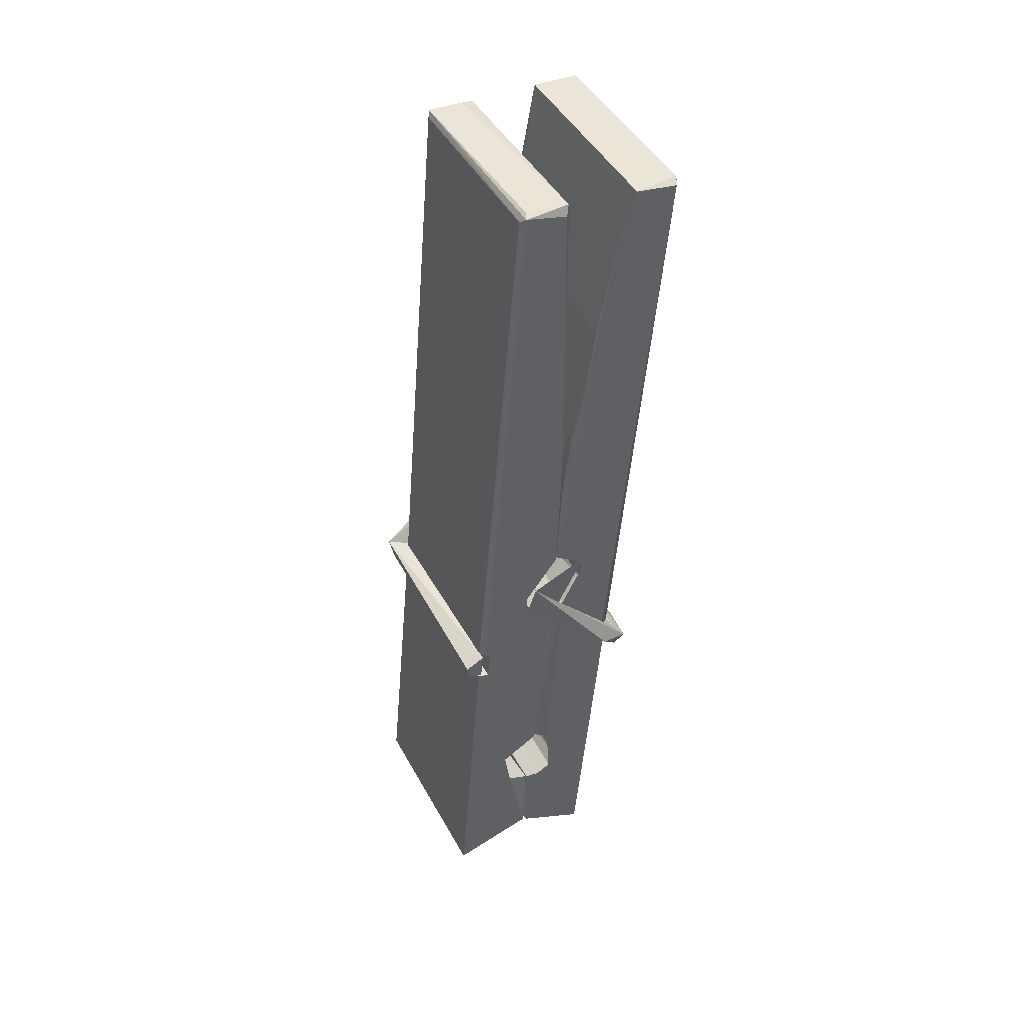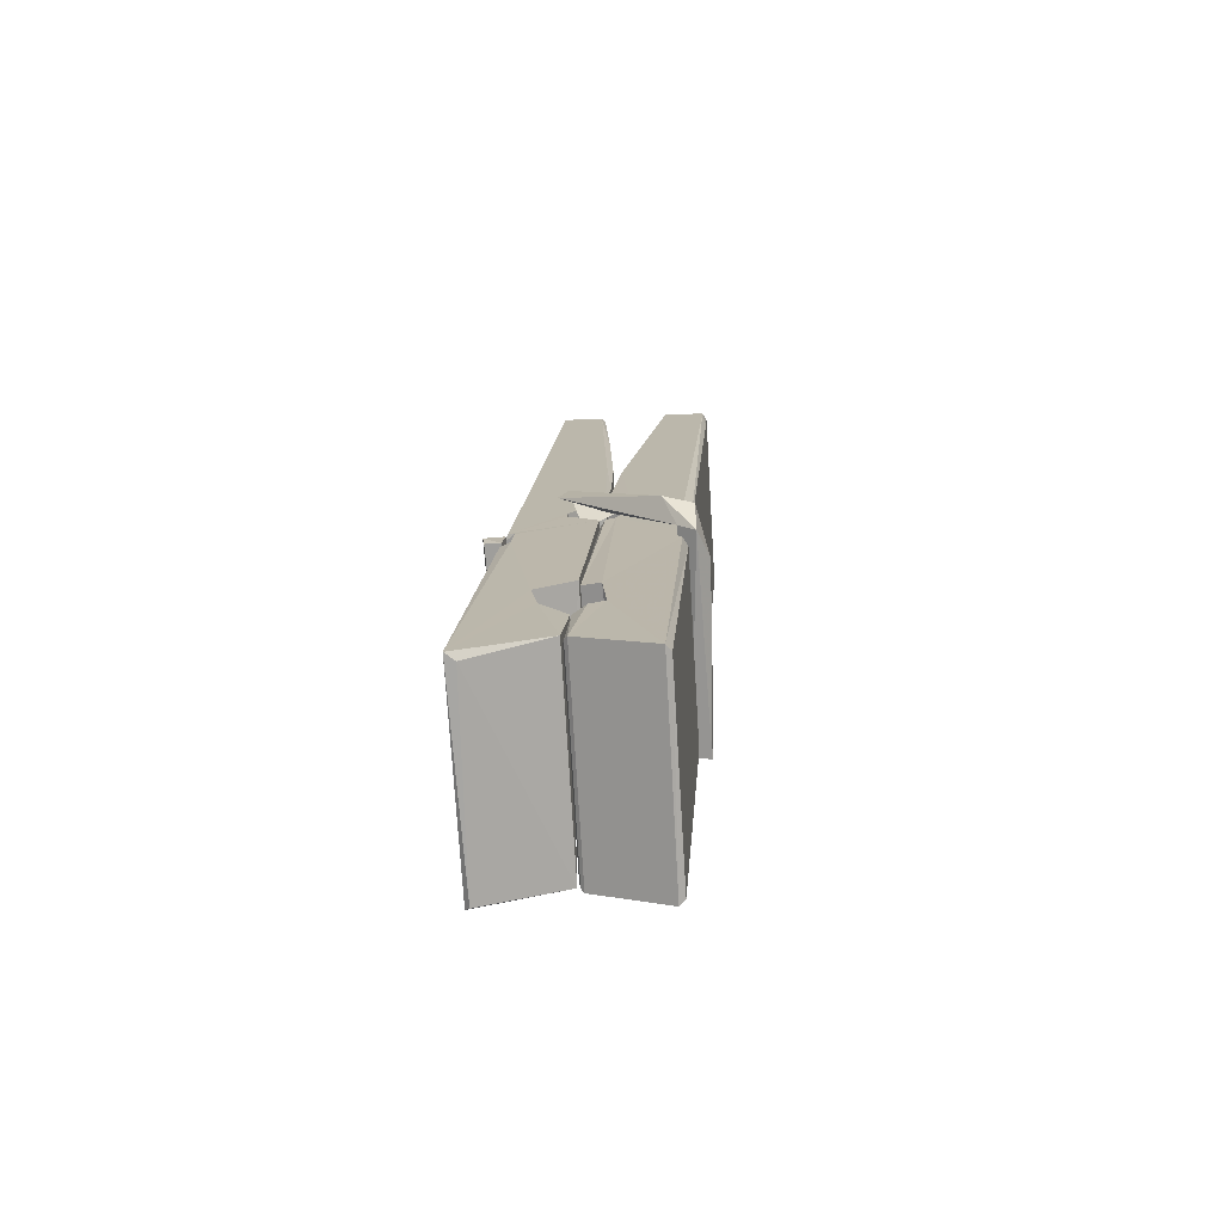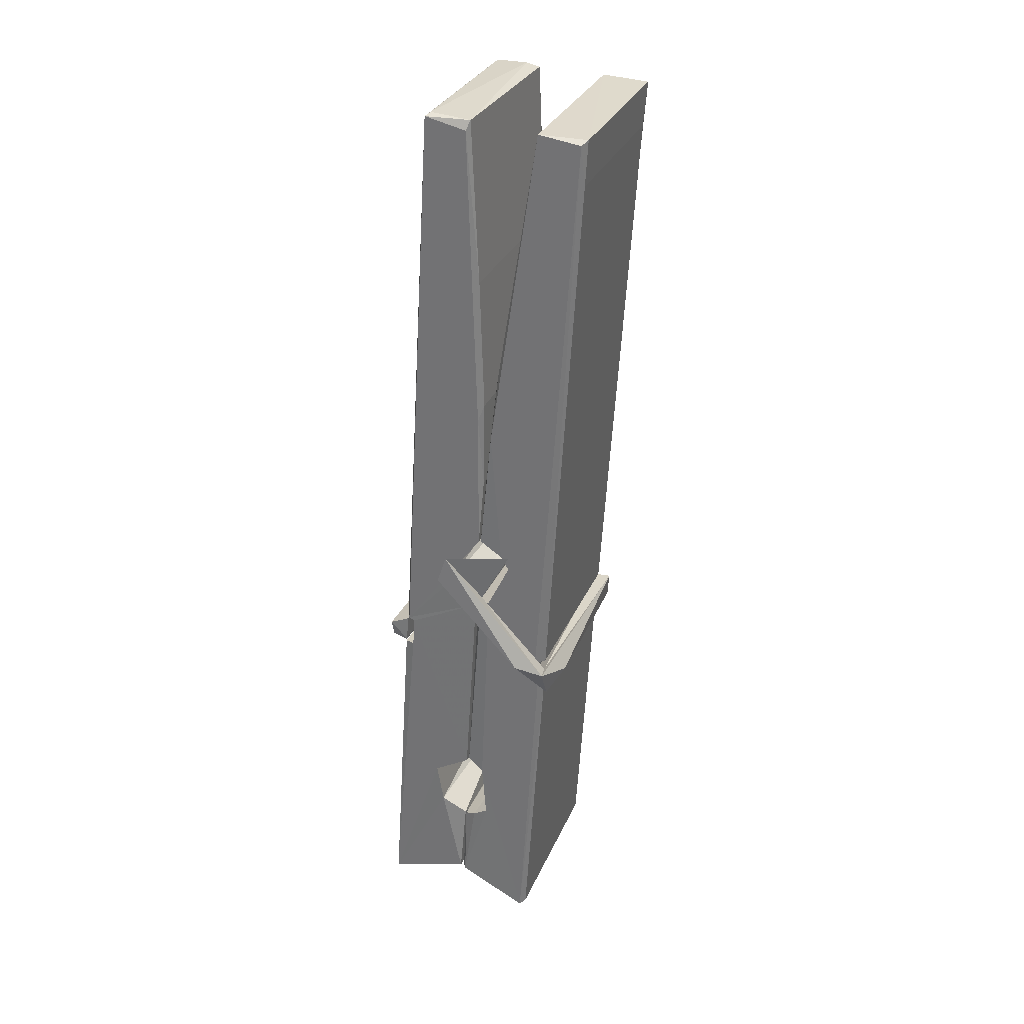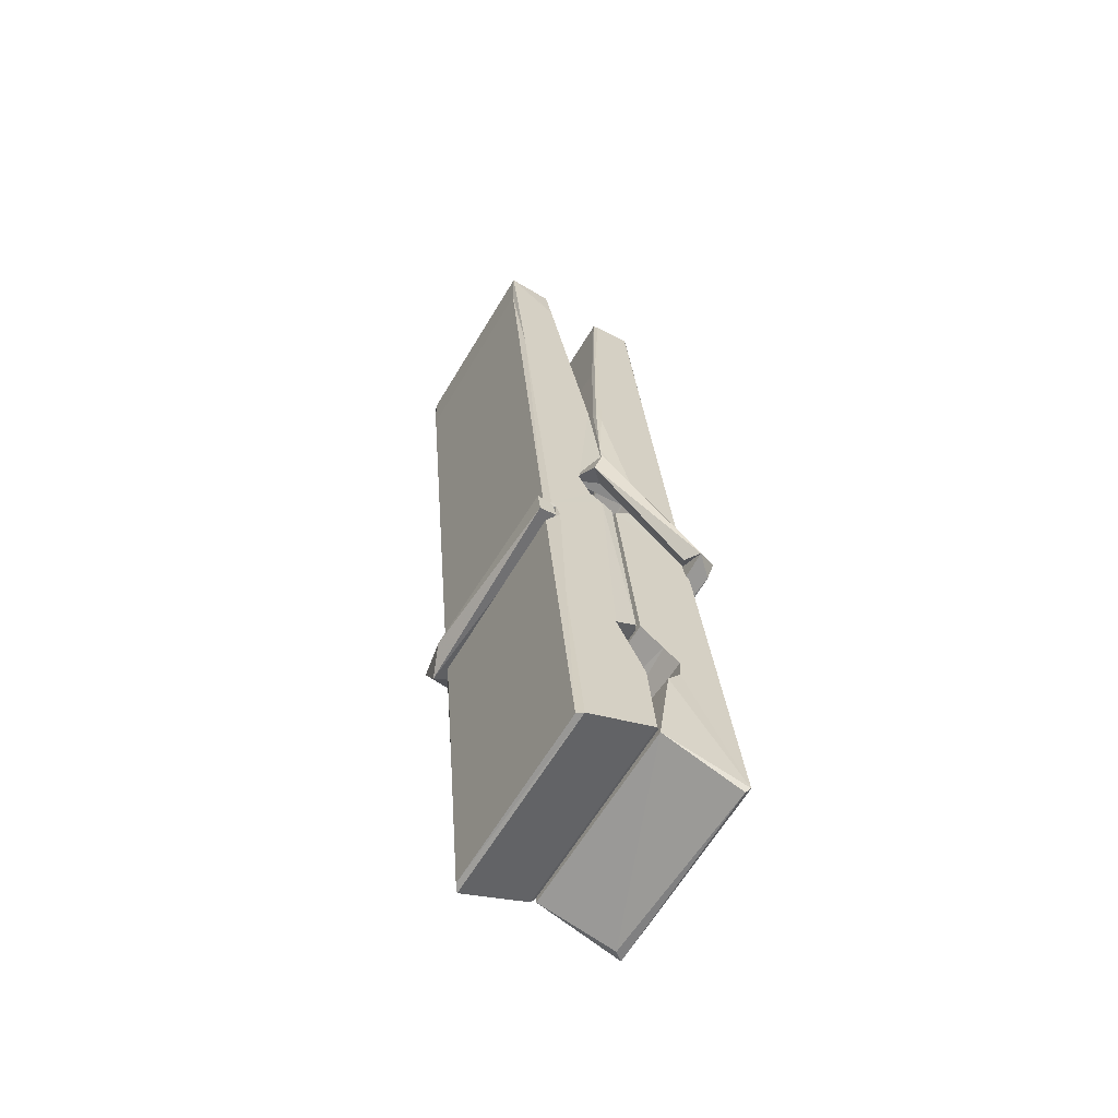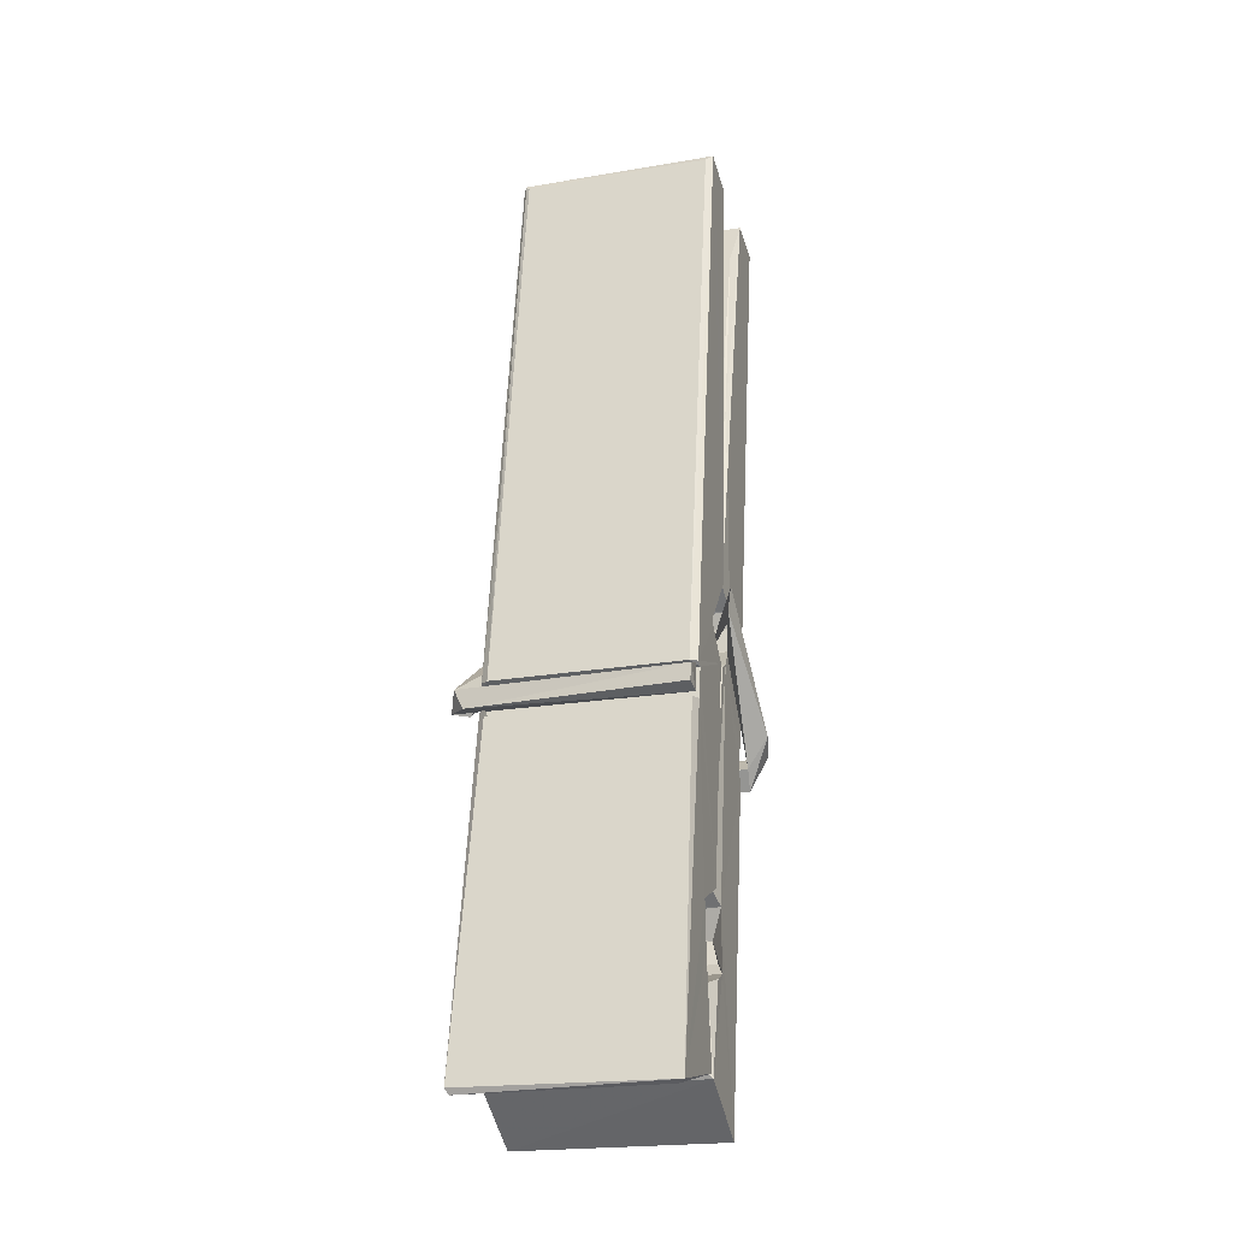
<metadata>
{"format":"obj","ext":"obj","renderer":"f3d","projection":"perspective","resolution":1024,"background":"white","views":[{"elev":44.2,"azim":-117.1,"up":"+Y"},{"elev":-76.6,"azim":-86.1,"up":"+Y"},{"elev":29.1,"azim":-69.1,"up":"+Y"},{"elev":-62.3,"azim":59.4,"up":"+Y"},{"elev":-27.1,"azim":-162.9,"up":"+Y"}]}
</metadata>
<code>
v -0.8042 -2.942 2.272
v -0.6406 -2.908 2.212
v -0.8024 -2.91 2.211
v -0.7985 -2.906 2.211
v -0.8158 -2.363 2.256
v -0.8143 -2.284 2.268
v -0.8167 -2.187 2.286
v -0.8115 -2.395 2.25
v -0.6588 -2.186 2.286
v -0.8177 -2.191 2.329
v -0.8178 -2.424 2.249
v -0.8245 -2.152 2.292
v -0.6442 -2.773 2.221
v -0.8112 -2.668 2.291
v -0.8135 -2.59 2.244
v -0.8073 -2.84 2.225
v -0.8071 -2.833 2.237
v -0.8083 -2.785 2.234
v -0.6426 -2.826 2.24
v -0.6482 -2.805 2.247
v -0.8025 -2.823 2.245
v -0.6493 -2.558 2.264
v -0.6536 -2.54 2.26
v -0.8148 -2.54 2.257
v -0.8141 -2.528 2.238
v -0.6512 -2.523 2.236
v -0.8063 -2.644 2.296
v -0.6641 -2.183 2.284
v -0.6613 -2.147 2.291
v -0.6577 -2.391 2.249
v -0.6489 -2.58 2.254
v -0.6496 -2.59 2.233
v -0.6487 -2.586 2.243
v -0.6493 -2.771 2.219
v -0.6427 -2.906 2.21
v -0.6459 -2.902 2.209
v -0.6429 -2.661 2.286
v -0.8041 -2.668 2.295
v -0.6636 -2.186 2.328
v -0.6617 -2.28 2.267
v -0.8134 -2.57 2.265
v -0.8051 -2.776 2.22
v -0.7979 -2.804 2.248
v -0.6424 -2.838 2.217
v -0.8097 -2.469 2.242
v -0.6554 -2.465 2.24
v -0.8144 -2.551 2.264
v -0.8242 -2.157 2.327
v -0.8172 -2.154 2.331
v -0.6598 -2.15 2.33
v -0.6557 -2.309 2.316
v -0.647 -2.639 2.292
v -0.6463 -2.841 2.214
v -0.6394 -2.937 2.27
v -0.6436 -2.936 2.274
v -0.7988 -2.94 2.276
v -0.8054 -2.913 2.214
v -0.6534 -2.404 2.251
v -0.6436 -2.785 2.239
v -0.8086 -2.596 2.233
v -0.6539 -2.592 2.231
v -0.647 -2.641 2.287
v -0.8133 -2.596 2.236
v -0.6463 -2.665 2.289
v -0.6515 -2.664 2.294
v -0.8021 -2.845 2.215
v -0.8119 -2.646 2.289
v -0.8112 -2.666 2.287
v -0.6516 -2.64 2.295
v -0.8215 -2.147 2.236
v -0.6437 -2.906 2.208
v -0.8149 -2.394 2.243
v -0.818 -2.283 2.24
v -0.6601 -2.15 2.231
v -0.6605 -2.145 2.199
v -0.6535 -2.403 2.237
v -0.6558 -2.39 2.241
v -0.6588 -2.278 2.238
v -0.8183 -2.408 2.238
v -0.8088 -2.776 2.219
v -0.6441 -2.772 2.218
v -0.6426 -2.831 2.198
v -0.8086 -2.794 2.188
v -0.8094 -2.653 2.16
v -0.6445 -2.781 2.197
v -0.8108 -2.559 2.204
v -0.6533 -2.534 2.213
v -0.808 -2.535 2.218
v -0.65 -2.546 2.205
v -0.8152 -2.528 2.236
v -0.814 -2.576 2.207
v -0.6493 -2.578 2.211
v -0.6495 -2.566 2.204
v -0.6531 -2.522 2.235
v -0.8131 -2.595 2.232
v -0.8195 -2.152 2.196
v -0.6595 -2.39 2.241
v -0.6434 -2.815 2.187
v -0.6533 -2.649 2.159
v -0.6563 -2.438 2.175
v -0.6661 -2.148 2.195
v -0.6663 -2.142 2.224
v -0.6629 -2.145 2.234
v -0.6624 -2.278 2.239
v -0.8147 -2.547 2.207
v -0.6438 -2.797 2.186
v -0.8076 -2.829 2.193
v -0.8054 -2.91 2.209
v -0.8132 -2.469 2.241
v -0.6545 -2.465 2.239
v -0.6543 -2.62 2.161
v -0.8254 -2.147 2.198
v -0.8196 -2.145 2.201
v -0.6629 -2.143 2.196
v -0.6485 -2.619 2.165
v -0.6477 -2.651 2.163
v -0.641 -2.924 2.139
v -0.7993 -2.931 2.148
v -0.8125 -2.652 2.168
v -0.825 -2.155 2.233
v -0.6434 -2.929 2.143
v -0.8073 -2.624 2.162
v -0.8132 -2.624 2.166
v -0.649 -2.591 2.231
v -0.8132 -2.626 2.17
v -0.8022 -2.844 2.214
v -0.8053 -2.931 2.141
v -0.6484 -2.622 2.169
v -0.6535 -2.648 2.167
v -0.8117 -2.626 2.164
v -0.647 -2.628 2.17
v -0.6393 -2.644 2.152
v -0.8117 -2.649 2.162
v -0.6249 -2.64 2.168
v -0.8112 -2.646 2.149
v -0.8129 -2.633 2.147
v -0.6443 -2.665 2.303
v -0.6458 -2.659 2.288
v -0.6458 -2.559 2.247
v -0.8307 -2.645 2.302
v -0.6511 -2.562 2.197
v -0.6612 -2.545 2.266
v -0.8071 -2.593 2.219
v -0.815 -2.539 2.264
v -0.8278 -2.544 2.209
v -0.8272 -2.568 2.201
v -0.8363 -2.638 2.278
v -0.8162 -2.584 2.239
v -0.7921 -2.659 2.311
v -0.8161 -2.672 2.301
v -0.8181 -2.659 2.288
v -0.646 -2.644 2.291
v -0.8152 -2.648 2.299
v -0.645 -2.644 2.305
v -0.6266 -2.55 2.255
v -0.6311 -2.57 2.26
v -0.6368 -2.64 2.176
v -0.6331 -2.629 2.15
f 49 29 12
f 8 5 6
f 5 7 6
f 7 40 6
f 40 8 6
f 58 30 29
f 58 29 9
f 12 5 11
f 18 15 42
f 15 63 42
f 20 59 19
f 38 14 1
f 18 43 17
f 18 59 43
f 17 43 21
f 22 23 26
f 41 31 15
f 15 32 60
f 7 5 12
f 50 9 29
f 48 10 49
f 28 12 29
f 28 29 40
f 29 30 40
f 23 24 26
f 22 47 23
f 47 24 23
f 41 22 31
f 18 13 59
f 43 59 20
f 19 17 21
f 21 20 19
f 44 16 19
f 16 17 19
f 54 57 2
f 69 52 51
f 39 51 50
f 28 7 12
f 30 8 40
f 40 7 28
f 25 45 26
f 25 26 24
f 47 22 41
f 31 33 15
f 33 32 15
f 34 13 42
f 42 13 18
f 43 20 21
f 36 35 3
f 36 3 4
f 57 3 2
f 3 35 2
f 10 39 50
f 10 50 49
f 25 11 45
f 11 5 8
f 11 8 45
f 45 8 30
f 26 45 46
f 45 30 46
f 58 22 26
f 26 46 58
f 46 30 58
f 51 39 69
f 39 10 69
f 25 24 11
f 47 67 48
f 67 27 48
f 48 27 10
f 51 9 50
f 22 9 51
f 52 22 51
f 64 37 55
f 55 56 54
f 54 56 1
f 4 3 66
f 36 4 66
f 36 66 53
f 35 36 53
f 35 53 2
f 56 55 38
f 66 3 57
f 1 18 17
f 14 18 1
f 15 18 14
f 47 11 24
f 11 47 48
f 12 11 48
f 49 12 48
f 29 49 50
f 9 22 58
f 31 22 52
f 31 52 33
f 64 19 59
f 19 64 44
f 2 44 64
f 2 64 54
f 57 54 1
f 32 61 60
f 33 13 32
f 62 33 52
f 47 41 15
f 15 60 63
f 60 61 42
f 34 42 61
f 32 13 34
f 32 34 61
f 33 59 13
f 64 59 33
f 38 55 65
f 55 37 65
f 14 68 15
f 60 42 63
f 66 16 44
f 66 44 53
f 2 53 44
f 55 54 64
f 38 1 56
f 17 57 1
f 57 17 16
f 66 57 16
f 15 68 67
f 62 37 64
f 68 37 62
f 68 62 67
f 64 33 62
f 52 69 62
f 67 62 69
f 67 69 27
f 47 15 67
f 69 10 27
f 37 38 65
f 38 37 68
f 68 14 38
f 82 117 71
f 75 76 74
f 76 77 78
f 76 78 74
f 78 103 74
f 73 72 79
f 73 79 120
f 83 85 106
f 83 80 85
f 83 106 98
f 83 98 107
f 106 116 98
f 105 86 91
f 87 94 89
f 112 123 122
f 123 90 105
f 90 88 105
f 70 73 120
f 103 78 104
f 78 77 97
f 78 97 104
f 88 94 87
f 89 86 105
f 105 87 89
f 93 86 89
f 117 116 99
f 115 100 111
f 96 111 101
f 111 100 101
f 100 114 101
f 72 73 104
f 73 70 103
f 73 103 104
f 104 97 72
f 90 109 94
f 94 88 90
f 105 88 87
f 92 91 93
f 91 86 93
f 95 91 92
f 92 124 95
f 95 81 80
f 80 81 85
f 98 82 107
f 107 82 126
f 108 71 118
f 127 121 117
f 114 112 96
f 114 96 101
f 102 103 70
f 72 97 110
f 72 110 109
f 110 94 109
f 97 77 110
f 89 94 110
f 89 110 76
f 110 77 76
f 122 111 96
f 96 112 122
f 79 72 109
f 109 90 79
f 127 84 119
f 113 112 114
f 114 102 113
f 75 102 114
f 75 114 100
f 75 100 115
f 121 127 118
f 126 71 108
f 84 127 117
f 99 84 117
f 127 83 107
f 127 119 83
f 95 123 91
f 91 123 105
f 90 123 112
f 90 112 79
f 112 120 79
f 112 70 120
f 70 112 113
f 70 113 102
f 102 75 103
f 103 75 74
f 76 75 89
f 75 115 89
f 115 93 89
f 81 128 116
f 106 85 81
f 106 81 116
f 98 116 117
f 98 117 82
f 121 71 117
f 71 121 118
f 127 108 118
f 92 93 124
f 93 115 124
f 123 95 125
f 81 95 124
f 128 81 124
f 124 115 128
f 128 115 111
f 111 122 125
f 111 125 128
f 122 123 125
f 80 83 119
f 71 126 82
f 127 107 108
f 107 126 108
f 119 129 128
f 128 125 119
f 80 125 95
f 125 80 119
f 99 116 128
f 99 128 129
f 99 129 119
f 119 84 99
f 131 158 130
f 132 136 158
f 132 134 133
f 130 136 133
f 132 133 135
f 136 132 135
f 130 158 136
f 149 137 154
f 154 152 153
f 155 134 158
f 158 131 139
f 151 148 153
f 147 146 151
f 155 142 156
f 156 142 139
f 155 139 142
f 142 155 141
f 141 155 142
f 145 144 143
f 145 143 144
f 148 145 144
f 144 145 148
f 146 145 148
f 147 145 146
f 146 148 151
f 147 140 145
f 156 139 131
f 134 155 156
f 155 158 139
f 145 140 148
f 147 150 140
f 150 147 151
f 150 149 140
f 140 153 148
f 153 140 154
f 154 140 149
f 151 138 150
f 153 152 151
f 138 152 137
f 137 152 154
f 150 137 149
f 137 150 138
f 138 151 152
f 157 134 156
f 157 156 131
f 157 131 134
f 132 158 134
f 134 131 133
f 131 130 133
f 133 136 135
f 49 29 12
f 8 5 6
f 5 7 6
f 7 40 6
f 40 8 6
f 58 30 29
f 58 29 9
f 12 5 11
f 18 15 42
f 15 63 42
f 20 59 19
f 38 14 1
f 18 43 17
f 18 59 43
f 17 43 21
f 22 23 26
f 41 31 15
f 15 32 60
f 7 5 12
f 50 9 29
f 48 10 49
f 28 12 29
f 28 29 40
f 29 30 40
f 23 24 26
f 22 47 23
f 47 24 23
f 41 22 31
f 18 13 59
f 43 59 20
f 19 17 21
f 21 20 19
f 44 16 19
f 16 17 19
f 54 57 2
f 69 52 51
f 39 51 50
f 28 7 12
f 30 8 40
f 40 7 28
f 25 45 26
f 25 26 24
f 47 22 41
f 31 33 15
f 33 32 15
f 34 13 42
f 42 13 18
f 43 20 21
f 36 35 3
f 36 3 4
f 57 3 2
f 3 35 2
f 10 39 50
f 10 50 49
f 25 11 45
f 11 5 8
f 11 8 45
f 45 8 30
f 26 45 46
f 45 30 46
f 58 22 26
f 26 46 58
f 46 30 58
f 51 39 69
f 39 10 69
f 25 24 11
f 47 67 48
f 67 27 48
f 48 27 10
f 51 9 50
f 22 9 51
f 52 22 51
f 64 37 55
f 55 56 54
f 54 56 1
f 4 3 66
f 36 4 66
f 36 66 53
f 35 36 53
f 35 53 2
f 56 55 38
f 66 3 57
f 1 18 17
f 14 18 1
f 15 18 14
f 47 11 24
f 11 47 48
f 12 11 48
f 49 12 48
f 29 49 50
f 9 22 58
f 31 22 52
f 31 52 33
f 64 19 59
f 19 64 44
f 2 44 64
f 2 64 54
f 57 54 1
f 32 61 60
f 33 13 32
f 62 33 52
f 47 41 15
f 15 60 63
f 60 61 42
f 34 42 61
f 32 13 34
f 32 34 61
f 33 59 13
f 64 59 33
f 38 55 65
f 55 37 65
f 14 68 15
f 60 42 63
f 66 16 44
f 66 44 53
f 2 53 44
f 55 54 64
f 38 1 56
f 17 57 1
f 57 17 16
f 66 57 16
f 15 68 67
f 62 37 64
f 68 37 62
f 68 62 67
f 64 33 62
f 52 69 62
f 67 62 69
f 67 69 27
f 47 15 67
f 69 10 27
f 37 38 65
f 38 37 68
f 68 14 38
f 82 117 71
f 75 76 74
f 76 77 78
f 76 78 74
f 78 103 74
f 73 72 79
f 73 79 120
f 83 85 106
f 83 80 85
f 83 106 98
f 83 98 107
f 106 116 98
f 105 86 91
f 87 94 89
f 112 123 122
f 123 90 105
f 90 88 105
f 70 73 120
f 103 78 104
f 78 77 97
f 78 97 104
f 88 94 87
f 89 86 105
f 105 87 89
f 93 86 89
f 117 116 99
f 115 100 111
f 96 111 101
f 111 100 101
f 100 114 101
f 72 73 104
f 73 70 103
f 73 103 104
f 104 97 72
f 90 109 94
f 94 88 90
f 105 88 87
f 92 91 93
f 91 86 93
f 95 91 92
f 92 124 95
f 95 81 80
f 80 81 85
f 98 82 107
f 107 82 126
f 108 71 118
f 127 121 117
f 114 112 96
f 114 96 101
f 102 103 70
f 72 97 110
f 72 110 109
f 110 94 109
f 97 77 110
f 89 94 110
f 89 110 76
f 110 77 76
f 122 111 96
f 96 112 122
f 79 72 109
f 109 90 79
f 127 84 119
f 113 112 114
f 114 102 113
f 75 102 114
f 75 114 100
f 75 100 115
f 121 127 118
f 126 71 108
f 84 127 117
f 99 84 117
f 127 83 107
f 127 119 83
f 95 123 91
f 91 123 105
f 90 123 112
f 90 112 79
f 112 120 79
f 112 70 120
f 70 112 113
f 70 113 102
f 102 75 103
f 103 75 74
f 76 75 89
f 75 115 89
f 115 93 89
f 81 128 116
f 106 85 81
f 106 81 116
f 98 116 117
f 98 117 82
f 121 71 117
f 71 121 118
f 127 108 118
f 92 93 124
f 93 115 124
f 123 95 125
f 81 95 124
f 128 81 124
f 124 115 128
f 128 115 111
f 111 122 125
f 111 125 128
f 122 123 125
f 80 83 119
f 71 126 82
f 127 107 108
f 107 126 108
f 119 129 128
f 128 125 119
f 80 125 95
f 125 80 119
f 99 116 128
f 99 128 129
f 99 129 119
f 119 84 99
f 131 158 130
f 132 136 158
f 132 134 133
f 130 136 133
f 132 133 135
f 136 132 135
f 130 158 136
f 149 137 154
f 154 152 153
f 155 134 158
f 158 131 139
f 151 148 153
f 147 146 151
f 155 142 156
f 156 142 139
f 155 139 142
f 142 155 141
f 141 155 142
f 145 144 143
f 145 143 144
f 148 145 144
f 144 145 148
f 146 145 148
f 147 145 146
f 146 148 151
f 147 140 145
f 156 139 131
f 134 155 156
f 155 158 139
f 145 140 148
f 147 150 140
f 150 147 151
f 150 149 140
f 140 153 148
f 153 140 154
f 154 140 149
f 151 138 150
f 153 152 151
f 138 152 137
f 137 152 154
f 150 137 149
f 137 150 138
f 138 151 152
f 157 134 156
f 157 156 131
f 157 131 134
f 132 158 134
f 134 131 133
f 131 130 133
f 133 136 135

</code>
